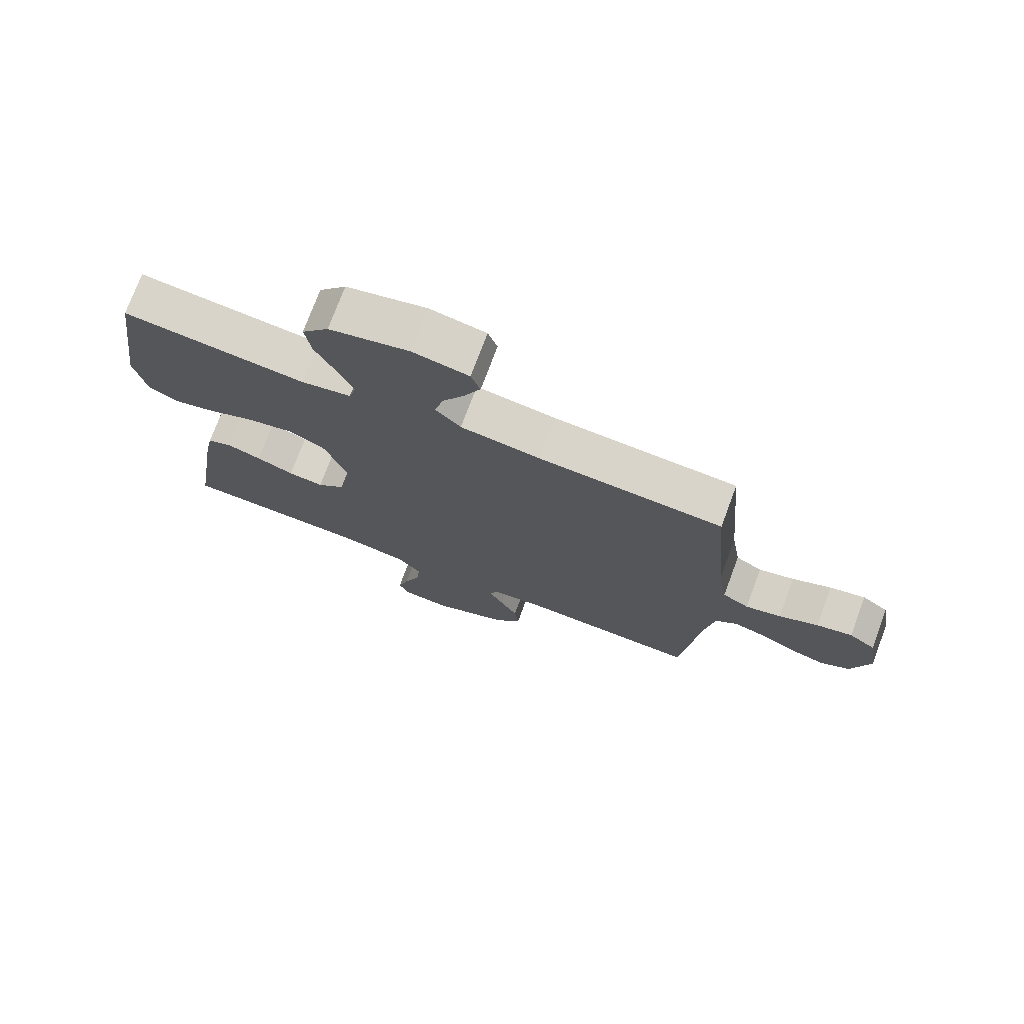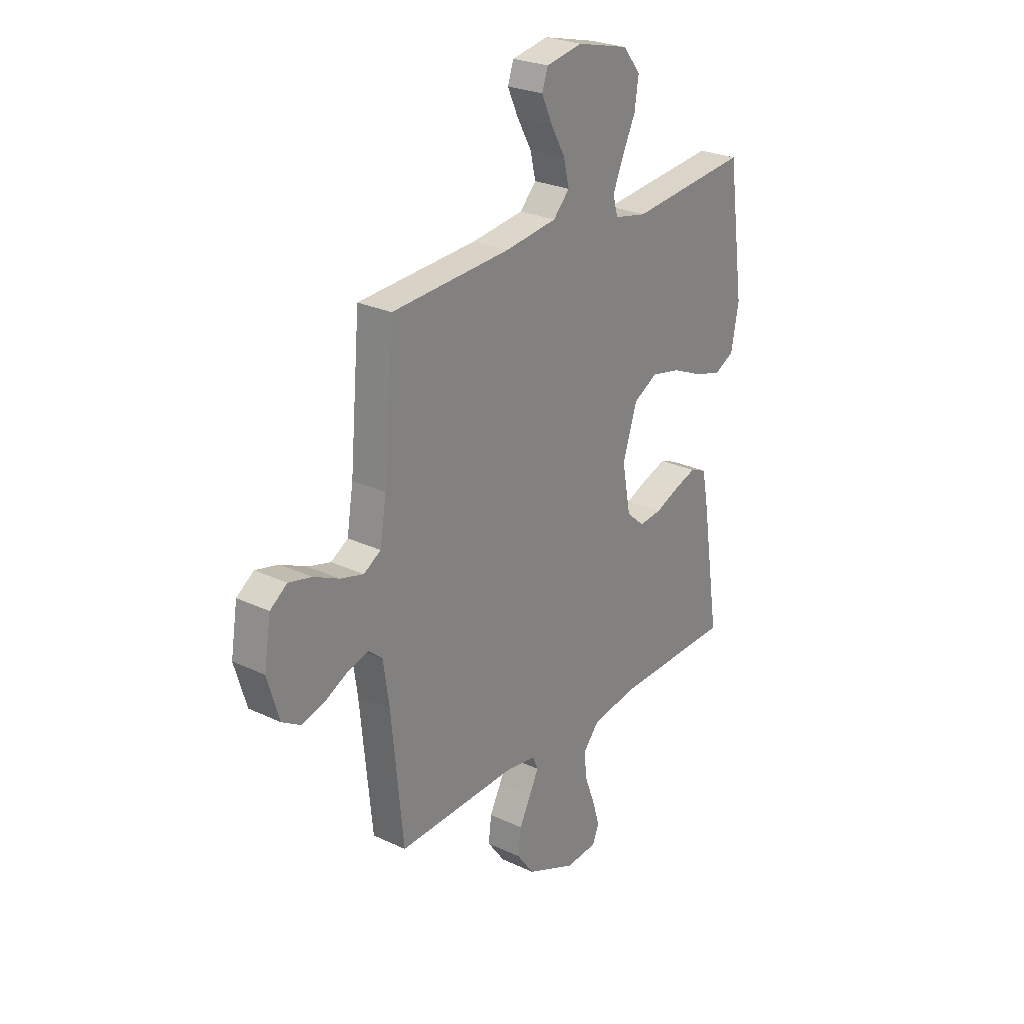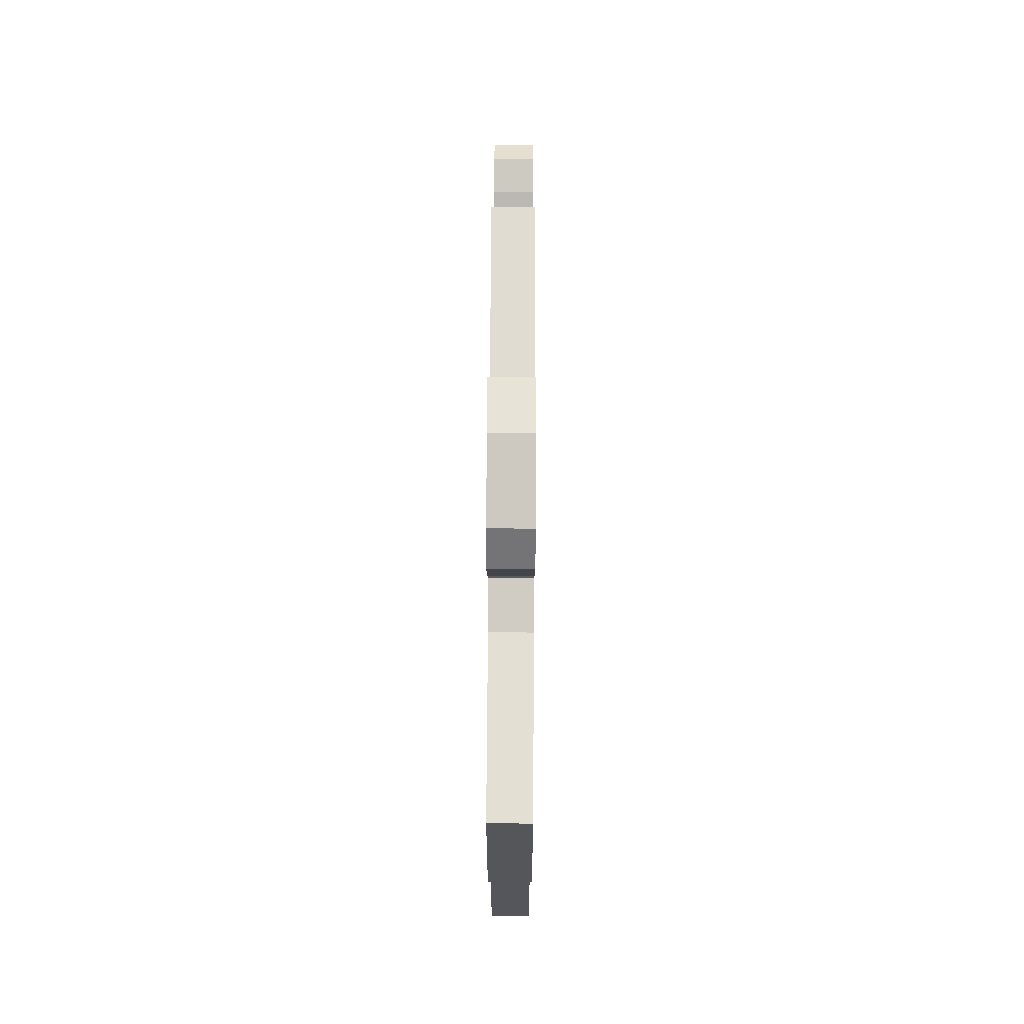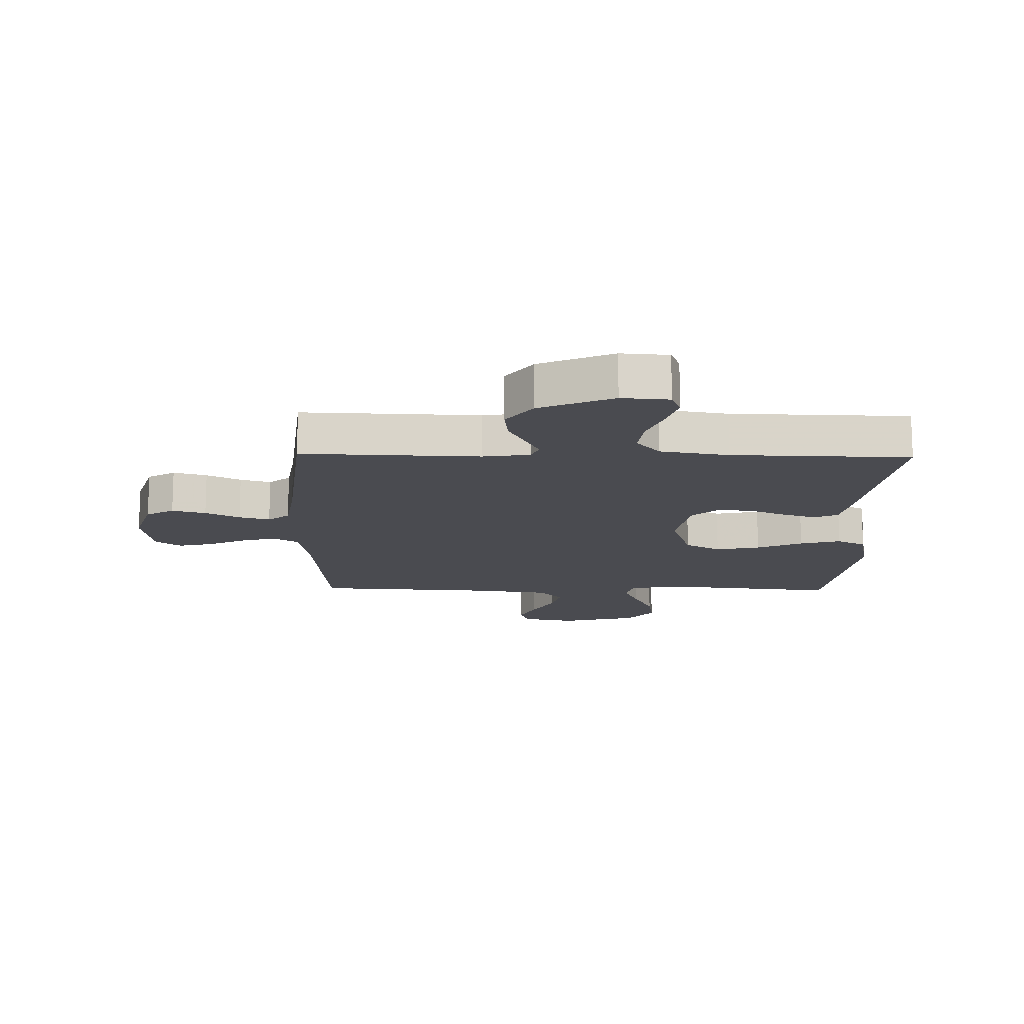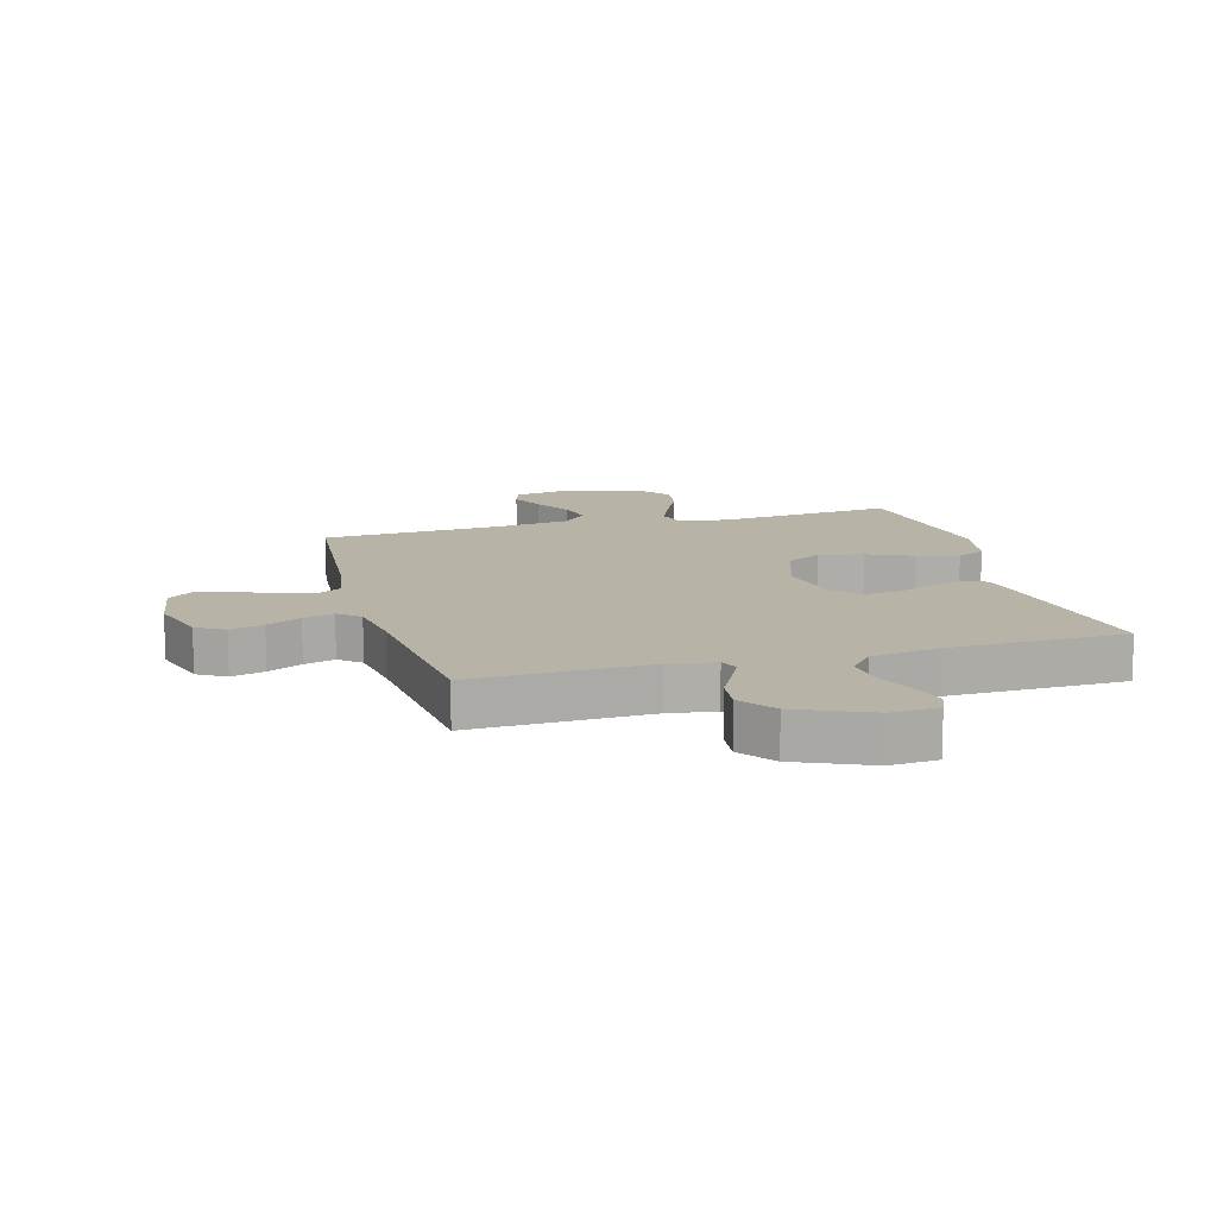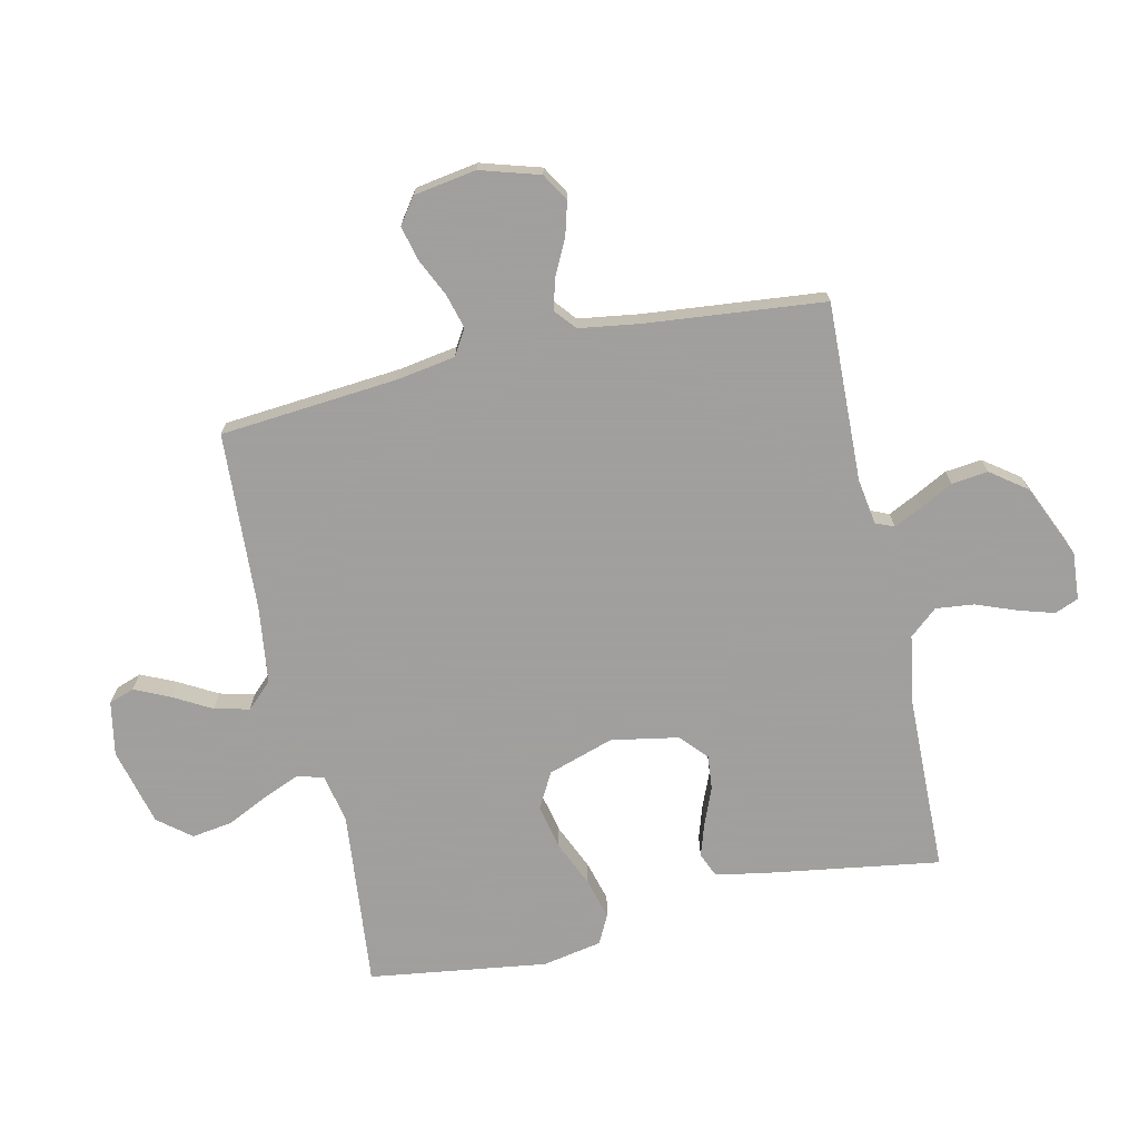
<metadata>
{"format":"obj","ext":"obj","renderer":"f3d","projection":"perspective","resolution":1024,"background":"white","views":[{"elev":74.8,"azim":20.5,"up":"+Z"},{"elev":26.0,"azim":126.9,"up":"+Z"},{"elev":72.4,"azim":-89.7,"up":"+Z"},{"elev":-14.5,"azim":178.8,"up":"+Y"},{"elev":12.9,"azim":164.5,"up":"+Y"},{"elev":-71.5,"azim":102.6,"up":"+Y"}]}
</metadata>
<code>
v 0.5 0.07 0.5
v 0.526 0.07 0.2
v 0.542 0.07 0.102
v 0.585 0.07 0.076
v 0.643 0.07 0.092
v 0.707 0.07 0.122
v 0.765 0.07 0.136
v 0.808 0.07 0.105
v 0.825 0.07 0
v 0.795 0.07 -0.1
v 0.748 0.07 -0.128
v 0.691 0.07 -0.112
v 0.633 0.07 -0.083
v 0.581 0.07 -0.068
v 0.545 0.07 -0.098
v 0.53 0.07 -0.2
v 0.5 0.07 -0.5
v 0.2 0.07 -0.49
v 0.122 0.07 -0.502
v 0.109 0.07 -0.533
v 0.132 0.07 -0.58
v 0.161 0.07 -0.636
v 0.168 0.07 -0.697
v 0.124 0.07 -0.757
v 0 0.07 -0.811
v -0.08 0.07 -0.805
v -0.096 0.07 -0.765
v -0.078 0.07 -0.705
v -0.052 0.07 -0.637
v -0.045 0.07 -0.573
v -0.085 0.07 -0.526
v -0.2 0.07 -0.507
v -0.5 0.07 -0.5
v -0.454 0.07 -0.2
v -0.439 0.07 -0.122
v -0.398 0.07 -0.105
v -0.342 0.07 -0.123
v -0.281 0.07 -0.148
v -0.223 0.07 -0.154
v -0.178 0.07 -0.114
v -0.157 0.07 0
v -0.193 0.07 0.111
v -0.253 0.07 0.144
v -0.328 0.07 0.128
v -0.405 0.07 0.094
v -0.474 0.07 0.075
v -0.523 0.07 0.1
v -0.542 0.07 0.2
v -0.5 0.07 0.5
v -0.2 0.07 0.47
v -0.118 0.07 0.487
v -0.106 0.07 0.532
v -0.132 0.07 0.594
v -0.165 0.07 0.663
v -0.175 0.07 0.731
v -0.131 0.07 0.786
v 0 0.07 0.819
v 0.091 0.07 0.802
v 0.106 0.07 0.759
v 0.079 0.07 0.7
v 0.043 0.07 0.636
v 0.029 0.07 0.577
v 0.07 0.07 0.534
v 0.2 0.07 0.517
v 0.5 0 0.5
v 0.526 0 0.2
v 0.542 0 0.102
v 0.585 0 0.076
v 0.643 0 0.092
v 0.707 0 0.122
v 0.765 0 0.136
v 0.808 0 0.105
v 0.825 0 0
v 0.795 0 -0.1
v 0.748 0 -0.128
v 0.691 0 -0.112
v 0.633 0 -0.083
v 0.581 0 -0.068
v 0.545 0 -0.098
v 0.53 0 -0.2
v 0.5 0 -0.5
v 0.2 0 -0.49
v 0.122 0 -0.502
v 0.109 0 -0.533
v 0.132 0 -0.58
v 0.161 0 -0.636
v 0.168 0 -0.697
v 0.124 0 -0.757
v 0 0 -0.811
v -0.08 0 -0.805
v -0.096 0 -0.765
v -0.078 0 -0.705
v -0.052 0 -0.637
v -0.045 0 -0.573
v -0.085 0 -0.526
v -0.2 0 -0.507
v -0.5 0 -0.5
v -0.454 0 -0.2
v -0.439 0 -0.122
v -0.398 0 -0.105
v -0.342 0 -0.123
v -0.281 0 -0.148
v -0.223 0 -0.154
v -0.178 0 -0.114
v -0.157 0 0
v -0.193 0 0.111
v -0.253 0 0.144
v -0.328 0 0.128
v -0.405 0 0.094
v -0.474 0 0.075
v -0.523 0 0.1
v -0.542 0 0.2
v -0.5 0 0.5
v -0.2 0 0.47
v -0.118 0 0.487
v -0.106 0 0.532
v -0.132 0 0.594
v -0.165 0 0.663
v -0.175 0 0.731
v -0.131 0 0.786
v 0 0 0.819
v 0.091 0 0.802
v 0.106 0 0.759
v 0.079 0 0.7
v 0.043 0 0.636
v 0.029 0 0.577
v 0.07 0 0.534
v 0.2 0 0.517
f 58 59 60 61
f 56 57 58 61
f 56 61 62
f 53 54 55 56
f 52 53 56 62
f 51 52 62 63
f 47 48 49 50
f 47 50 51
f 44 45 46 47
f 43 44 47 51
f 42 43 51 63
f 35 36 37 38
f 33 34 35 38
f 32 33 38 39
f 31 32 39 40
f 26 27 28 29
f 24 25 26 29
f 24 29 30
f 21 22 23 24
f 20 21 24 30
f 19 20 30 31
f 16 17 18
f 15 16 18 19
f 10 11 12 13
f 10 13 14
f 9 10 14
f 8 9 14
f 5 6 7 8
f 4 5 8 14
f 3 4 14 15
f 64 1 2
f 41 42 63 64
f 31 40 41 64
f 15 19 31 64
f 2 3 15 64
f 125 124 123 122
f 125 122 121 120
f 126 125 120
f 120 119 118 117
f 126 120 117 116
f 127 126 116 115
f 114 113 112 111
f 115 114 111
f 111 110 109 108
f 115 111 108 107
f 127 115 107 106
f 102 101 100 99
f 102 99 98 97
f 103 102 97 96
f 104 103 96 95
f 93 92 91 90
f 93 90 89 88
f 94 93 88
f 88 87 86 85
f 94 88 85 84
f 95 94 84 83
f 82 81 80
f 83 82 80 79
f 77 76 75 74
f 78 77 74
f 78 74 73
f 78 73 72
f 72 71 70 69
f 78 72 69 68
f 79 78 68 67
f 66 65 128
f 128 127 106 105
f 128 105 104 95
f 128 95 83 79
f 128 79 67 66
f 1 65 66 2
f 2 66 67 3
f 3 67 68 4
f 4 68 69 5
f 5 69 70 6
f 6 70 71 7
f 7 71 72 8
f 8 72 73 9
f 9 73 74 10
f 10 74 75 11
f 11 75 76 12
f 12 76 77 13
f 13 77 78 14
f 14 78 79 15
f 15 79 80 16
f 16 80 81 17
f 17 81 82 18
f 18 82 83 19
f 19 83 84 20
f 20 84 85 21
f 21 85 86 22
f 22 86 87 23
f 23 87 88 24
f 24 88 89 25
f 25 89 90 26
f 26 90 91 27
f 27 91 92 28
f 28 92 93 29
f 29 93 94 30
f 30 94 95 31
f 31 95 96 32
f 32 96 97 33
f 33 97 98 34
f 34 98 99 35
f 35 99 100 36
f 36 100 101 37
f 37 101 102 38
f 38 102 103 39
f 39 103 104 40
f 40 104 105 41
f 41 105 106 42
f 42 106 107 43
f 43 107 108 44
f 44 108 109 45
f 45 109 110 46
f 46 110 111 47
f 47 111 112 48
f 48 112 113 49
f 49 113 114 50
f 50 114 115 51
f 51 115 116 52
f 52 116 117 53
f 53 117 118 54
f 54 118 119 55
f 55 119 120 56
f 56 120 121 57
f 57 121 122 58
f 58 122 123 59
f 59 123 124 60
f 60 124 125 61
f 61 125 126 62
f 62 126 127 63
f 63 127 128 64
f 64 128 65 1

</code>
